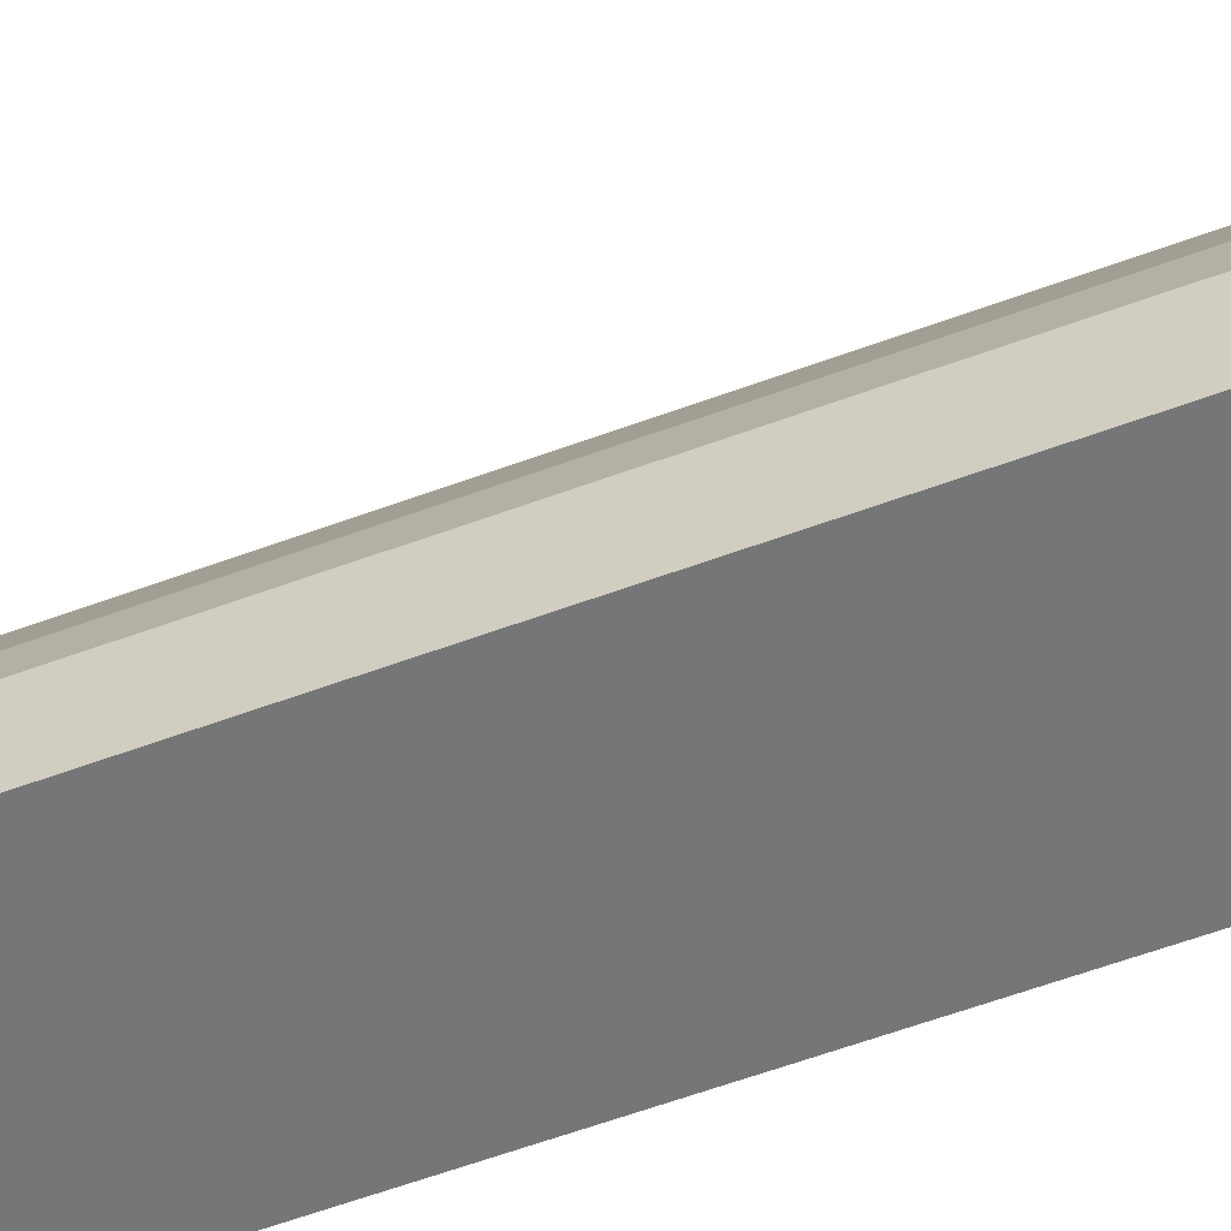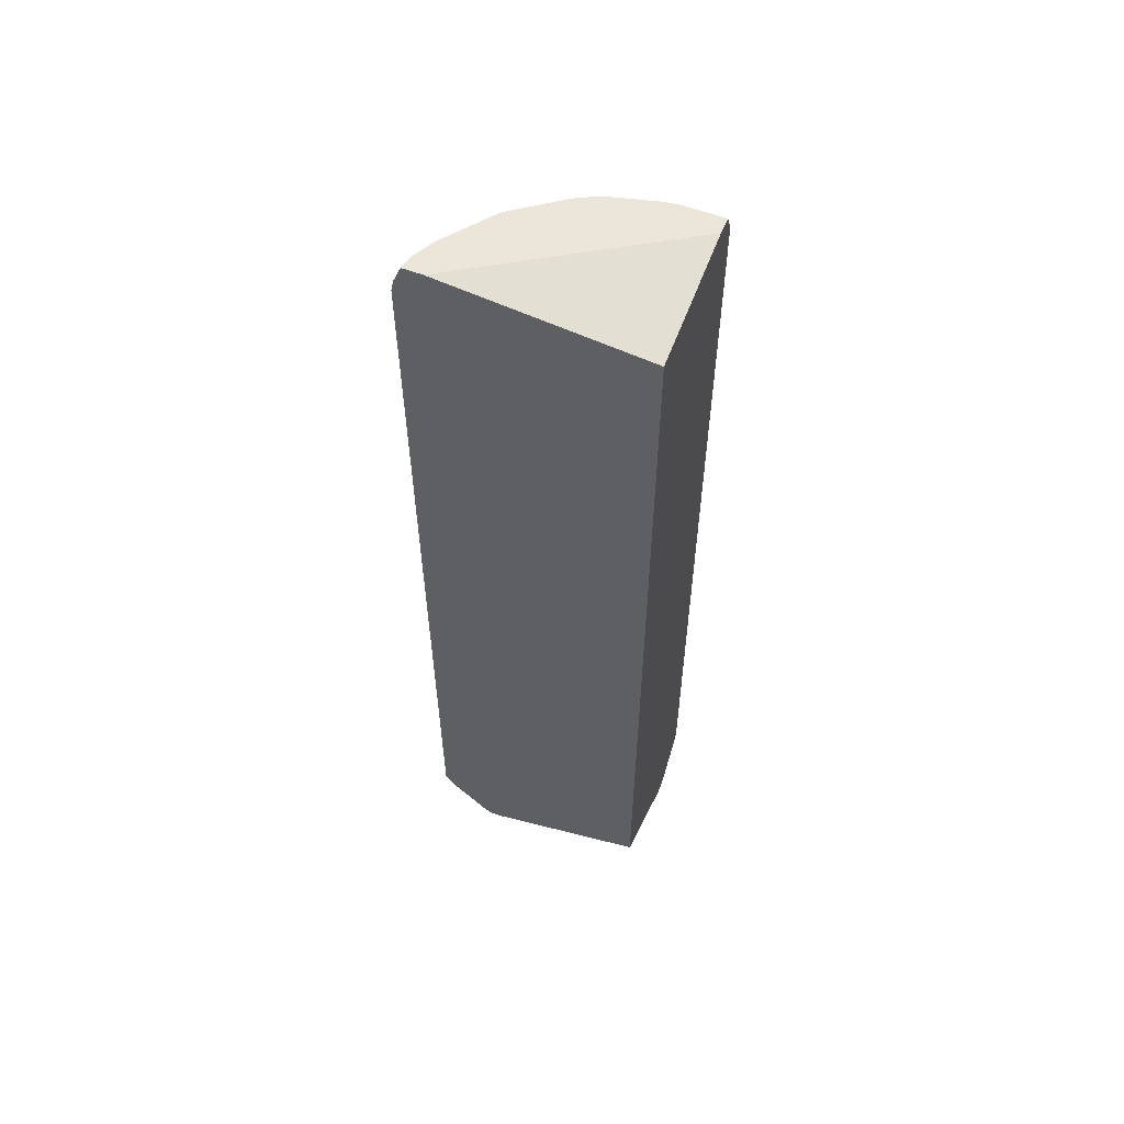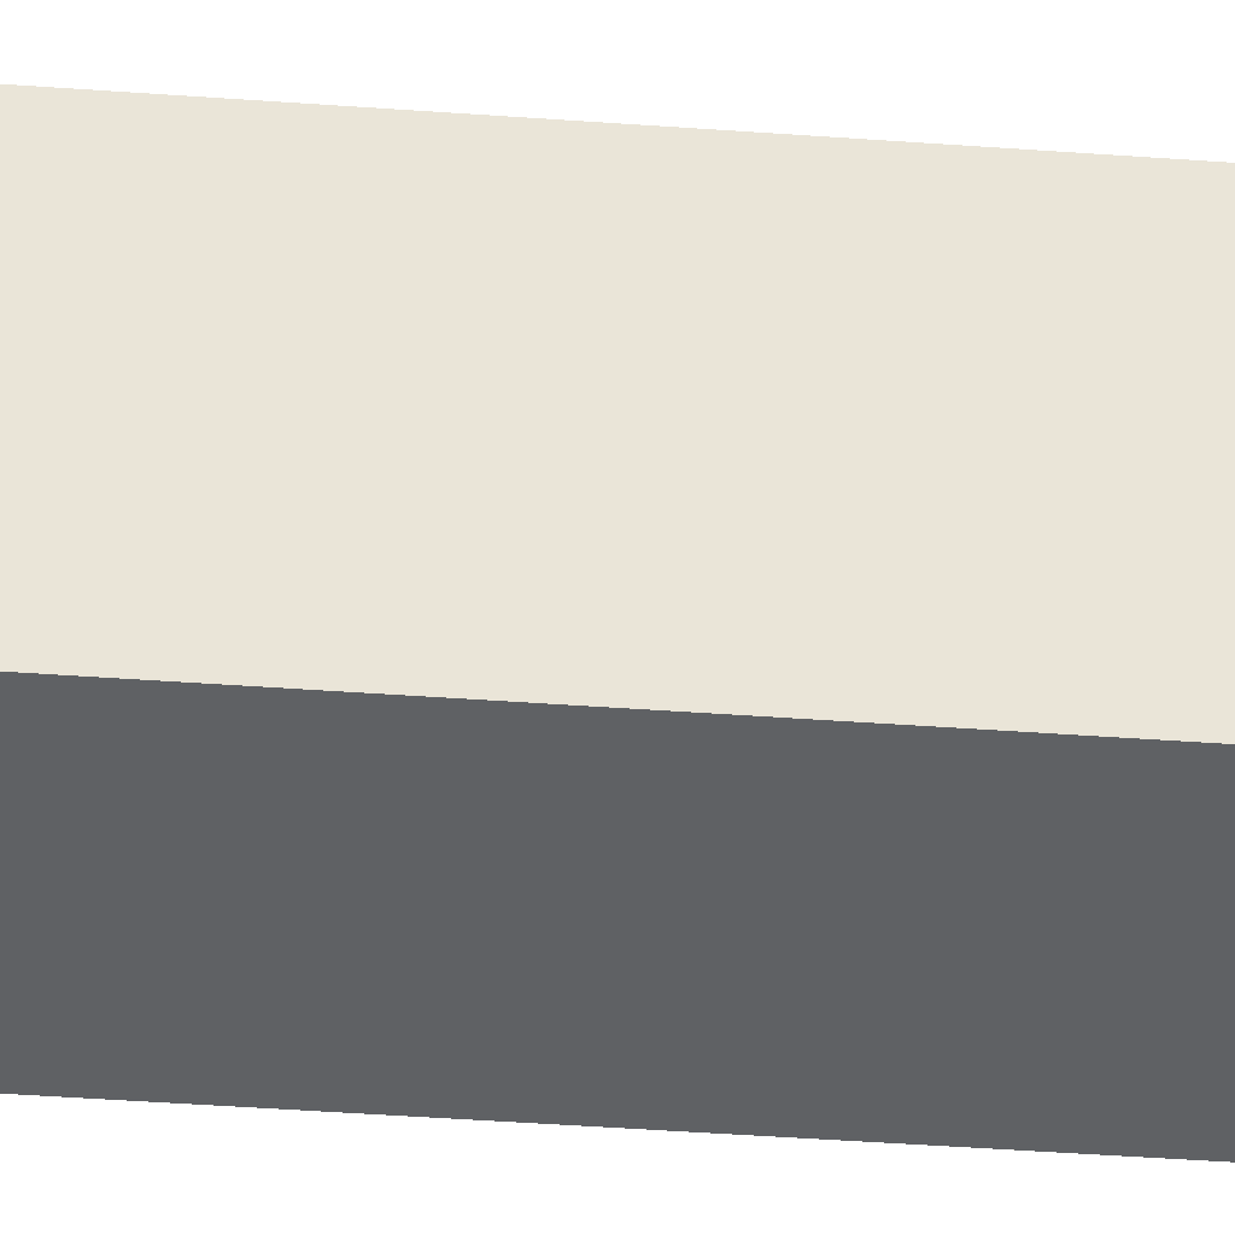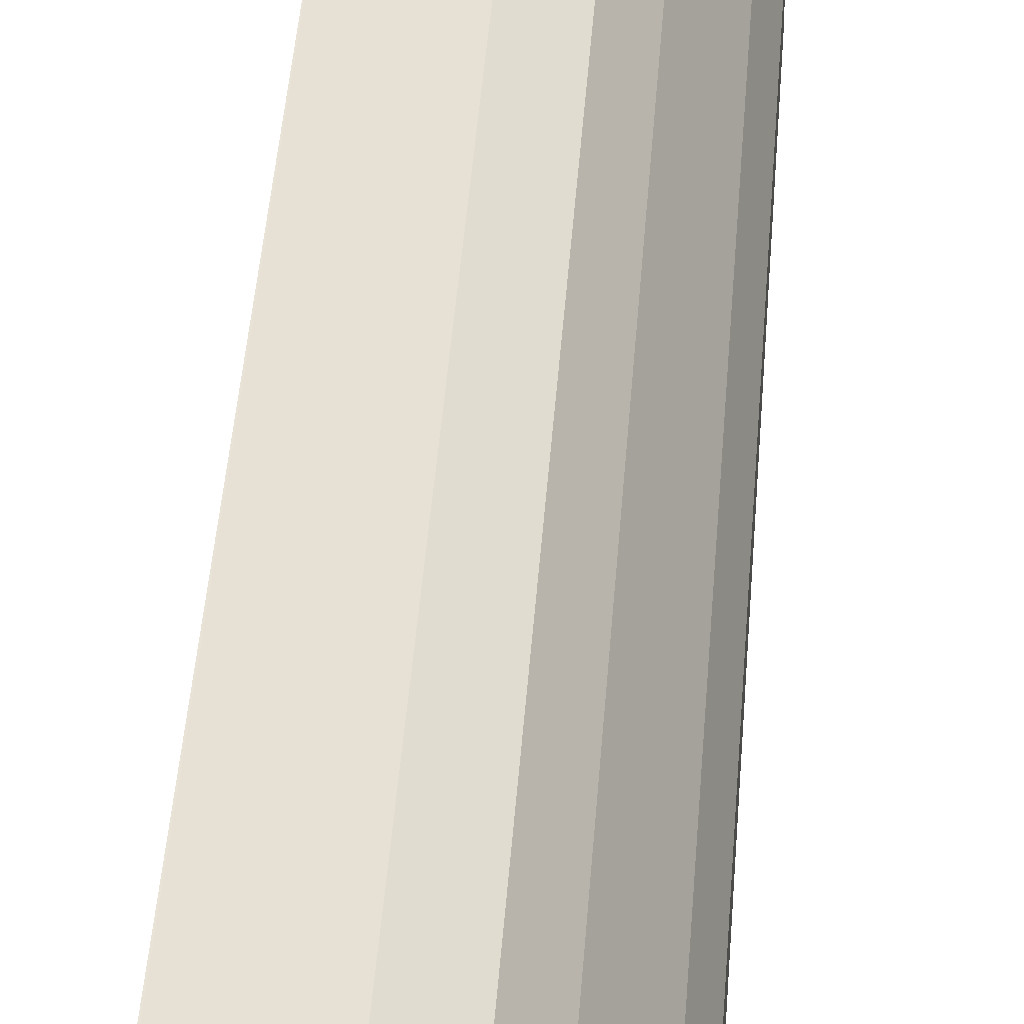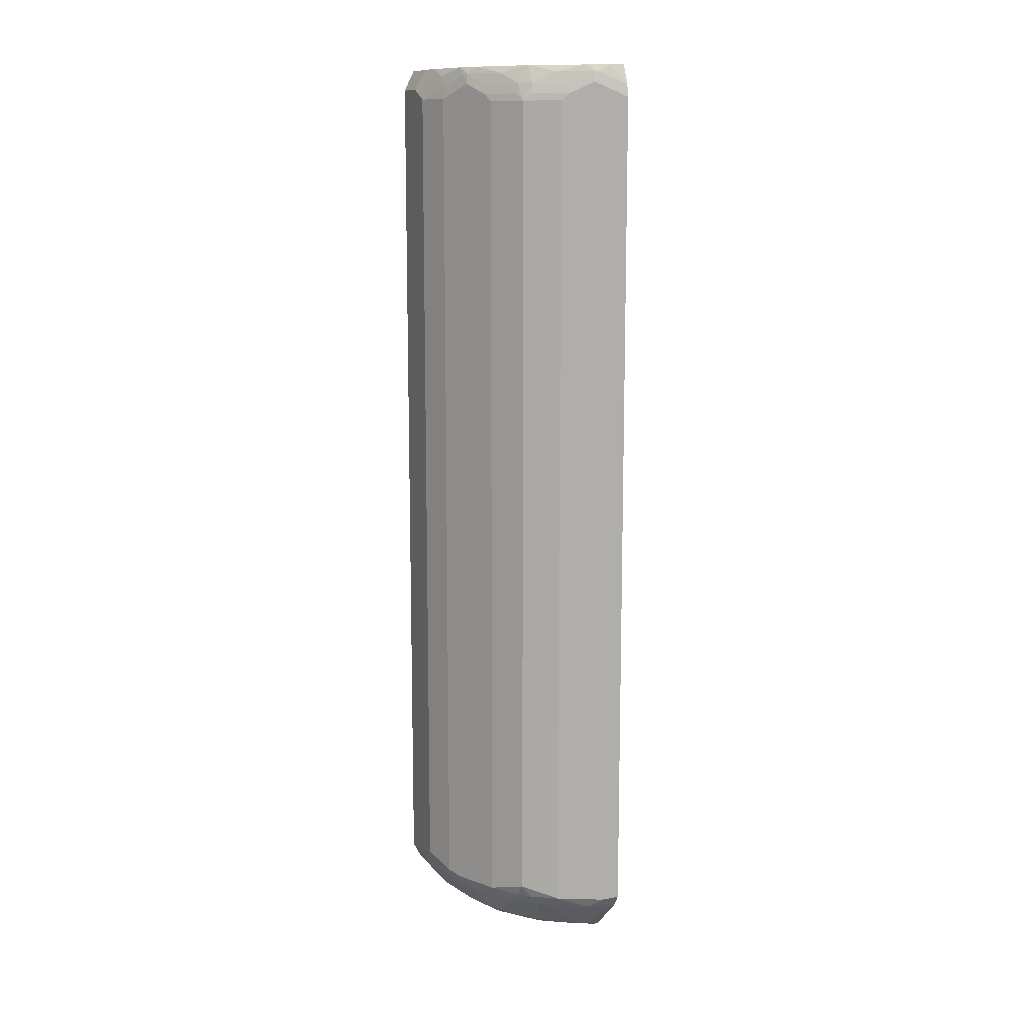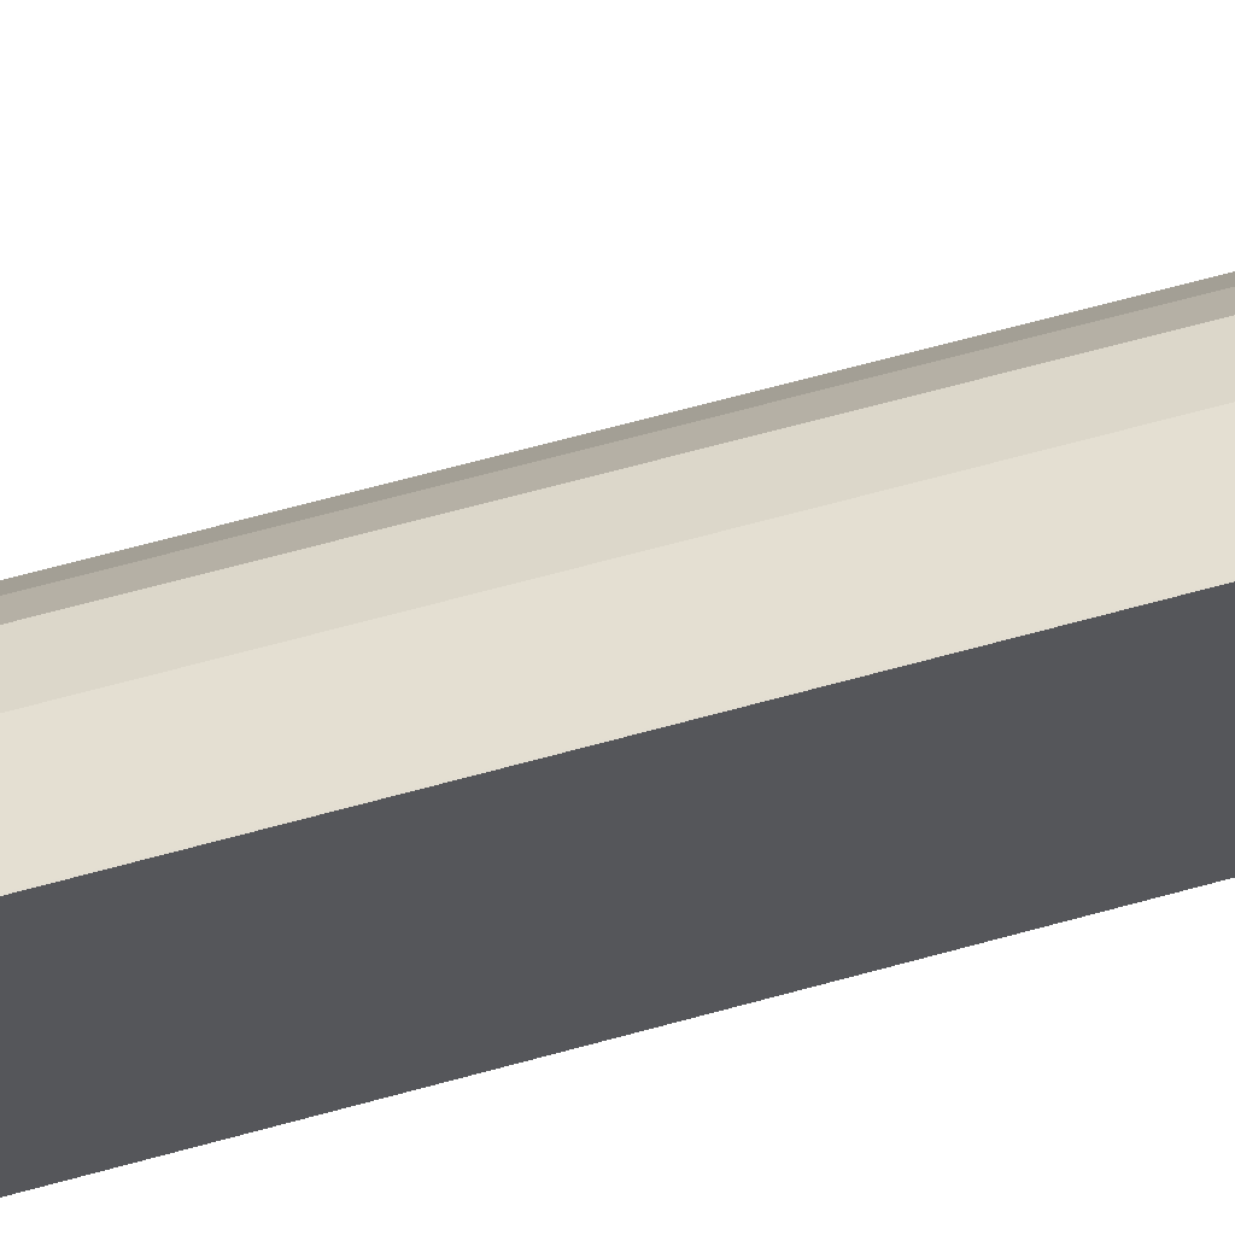
<metadata>
{"format":"obj","ext":"obj","renderer":"f3d","projection":"perspective","resolution":1024,"background":"white","views":[{"elev":-56.7,"azim":-68.6,"up":"+Z"},{"elev":57.0,"azim":111.9,"up":"+Y"},{"elev":-46.7,"azim":85.3,"up":"+Z"},{"elev":41.8,"azim":-176.0,"up":"+Z"},{"elev":11.6,"azim":-23.1,"up":"+Y"},{"elev":67.7,"azim":74.7,"up":"+Z"}]}
</metadata>
<code>
v -0.1391 -0.8146 0.3974
v -0.2318 -0.8079 0.351
v -0.2186 -0.8146 0.3576
v -0.1656 -0.8211 0.3841
v -0.1855 -0.841 0.3642
v -0.1377 -0.8268 0.3897
v -0.1377 -0.8173 0.3959
v -0.1377 -0.8146 0.3974
v -0.1391 0.7351 0.3974
v -0.2451 -0.8211 0.3444
v -0.2318 0.7416 0.351
v -0.1377 -0.8386 0.3817
v -0.2086 -0.8443 0.3477
v -0.1689 -0.9039 0.3079
v -0.1377 0.7364 0.3974
v -0.1391 0.7575 0.3924
v -0.1788 0.755 0.3775
v -0.3046 -0.8012 0.3046
v -0.2881 -0.8244 0.3079
v -0.2682 -0.8443 0.3079
v -0.2451 0.7284 0.3444
v -0.1921 0.7615 0.3708
v -0.1888 0.7798 0.3675
v -0.2285 0.76 0.3477
v -0.2881 0.76 0.3079
v -0.2914 0.7416 0.3113
v -0.3046 0.7284 0.3046
v -0.1377 -0.9063 0.3102
v -0.2484 -0.9039 0.2483
v -0.2384 -0.914 0.2384
v -0.1788 -0.914 0.2782
v -0.1391 -0.914 0.298
v -0.1377 -0.9124 0.3008
v -0.1377 0.7588 0.3924
v -0.1642 0.792 0.3725
v -0.1788 0.7773 0.3725
v -0.3444 -0.8211 0.245
v -0.3079 -0.8244 0.2881
v -0.3079 -0.8443 0.2682
v -0.1987 0.792 0.3547
v -0.2031 0.792 0.3521
v -0.2484 0.7798 0.3278
v -0.2881 0.792 0.2881
v -0.3079 0.76 0.2881
v -0.3113 0.7416 0.2914
v -0.351 0.7416 0.2318
v -0.3444 0.7284 0.245
v -0.3046 -0.9006 0.1855
v -0.2947 -0.9106 0.1755
v -0.298 -0.914 0.159
v -0.1377 -0.914 0.298
v -0.1377 0.792 0.3784
v -0.1418 0.792 0.3775
v -0.351 -0.8079 0.2318
v -0.3775 -0.8146 0.1789
v -0.3841 -0.8211 0.1656
v -0.3642 -0.841 0.1855
v -0.3477 -0.8443 0.2086
v -0.2825 0.792 0.2925
v -0.2925 0.792 0.2825
v -0.3278 0.7798 0.2483
v -0.3675 0.7798 0.1888
v -0.3477 0.76 0.2285
v -0.3709 0.7615 0.192
v -0.3775 0.755 0.1789
v -0.3113 -0.9073 0.1523
v -0.3179 -0.914 0.09935
v -0.3311 -0.9073 0.09274
v -0.1391 -0.914 0.2782
v -0.1377 -0.9133 0.2782
v -0.1377 0.792 0.3434
v -0.3973 -0.8146 0.1391
v -0.3907 -0.8278 0.1325
v -0.3841 -0.841 0.1258
v -0.3521 0.792 0.2031
v -0.3547 0.792 0.1986
v -0.3725 0.792 0.1642
v -0.3725 0.7773 0.1789
v -0.3973 0.7351 0.1391
v -0.3377 -0.914 1.173e-05
v -0.3477 -0.9039 0.02981
v -0.351 -0.9073 -0.0066
v -0.404 -0.841 0.04638
v -0.3179 -0.914 -0.01958
v -0.1377 -0.9131 0.2767
v -0.3689 0.792 -0.01958
v -0.1377 0.755 -0.01958
v -0.4172 -0.7947 0.07948
v -0.4172 -0.8146 0.05964
v -0.4073 -0.8244 0.08943
v -0.3935 0.792 0.08413
v -0.3924 0.7773 0.1192
v -0.3924 0.7575 0.1391
v -0.4172 0.7351 0.07948
v -0.3401 -0.9086 -0.01958
v -0.3377 -0.9094 -0.01958
v -0.3182 -0.914 -0.01958
v -0.3477 -0.9039 -0.01958
v -0.404 -0.841 -0.01958
v -0.1391 -0.8345 -0.01958
v -0.1377 -0.8336 -0.01958
v -0.1377 -0.8336 -0.00207
v -0.3987 0.792 -0.01958
v -0.1377 -0.8169 -0.01958
v -0.4172 -0.8146 -0.01958
v -0.3979 0.792 0.05964
v -0.4172 0.755 0.03976
v -0.4172 0.755 -0.01958
v -0.3987 0.792 0.03976
f 56 72 57
f 55 79 72
f 55 65 79
f 51 69 70
f 50 68 67
f 50 66 68
f 48 57 66
f 48 58 57
f 48 50 49
f 55 72 56
f 57 72 73
f 57 74 68
f 57 68 66
f 60 75 61
f 61 75 62
f 62 76 77
f 62 77 78
f 62 78 64
f 64 78 65
f 65 78 93
f 48 66 50
f 65 93 79
f 67 68 82
f 57 73 74
f 62 75 76
f 42 59 43
f 46 65 55
f 35 43 59
f 67 82 80
f 35 59 41
f 35 41 40
f 37 54 55
f 37 55 56
f 37 56 57
f 37 57 58
f 37 58 39
f 37 39 38
f 37 47 46
f 37 46 54
f 39 58 48
f 41 59 42
f 43 60 61
f 43 61 44
f 44 61 62
f 44 62 63
f 44 63 46
f 44 46 45
f 46 63 62
f 46 62 64
f 46 64 65
f 46 55 54
f 68 81 82
f 84 95 98
f 68 83 81
f 84 105 108
f 84 108 103
f 84 103 86
f 84 86 87
f 84 87 104
f 84 104 101
f 84 101 100
f 84 100 85
f 85 100 101
f 85 101 102
f 88 94 107
f 88 107 108
f 88 108 105
f 88 105 89
f 91 106 107
f 91 107 94
f 91 94 92
f 92 94 93
f 101 104 102
f 103 108 107
f 103 107 109
f 106 109 107
f 35 60 43
f 84 99 105
f 68 74 83
f 84 98 99
f 84 97 96
f 69 84 85
f 69 85 70
f 71 87 86
f 72 88 89
f 72 90 73
f 72 79 94
f 72 94 88
f 73 90 74
f 74 90 83
f 77 91 92
f 77 92 93
f 77 93 78
f 79 93 94
f 80 95 96
f 80 96 97
f 80 82 95
f 81 83 82
f 82 98 95
f 82 83 99
f 82 99 98
f 83 90 89
f 83 89 105
f 83 105 99
f 84 96 95
f 35 75 60
f 72 89 90
f 35 77 76
f 6 104 87
f 6 71 52
f 6 52 34
f 6 34 15
f 6 15 8
f 6 8 7
f 9 15 34
f 9 34 16
f 9 16 36
f 9 36 17
f 9 17 11
f 10 18 19
f 10 19 20
f 10 20 13
f 10 21 27
f 10 27 18
f 11 17 22
f 11 22 23
f 11 23 24
f 11 24 25
f 11 25 26
f 11 26 27
f 11 27 21
f 6 102 104
f 12 14 28
f 6 85 102
f 6 51 70
f 35 76 75
f 1 2 3
f 1 3 10
f 1 10 4
f 1 4 5
f 1 5 6
f 1 6 7
f 1 7 8
f 1 8 15
f 1 15 9
f 1 9 11
f 1 11 2
f 2 10 3
f 2 11 21
f 2 21 10
f 4 10 5
f 5 12 6
f 5 10 13
f 5 13 14
f 5 14 12
f 6 12 28
f 6 28 33
f 6 33 51
f 6 70 85
f 13 20 14
f 6 87 71
f 14 30 31
f 27 46 47
f 29 48 30
f 29 39 48
f 30 49 50
f 30 50 67
f 30 67 80
f 30 80 97
f 30 97 84
f 30 84 69
f 30 69 51
f 30 51 32
f 27 45 46
f 30 32 31
f 32 51 33
f 34 52 53
f 34 53 35
f 35 53 52
f 35 52 71
f 35 71 86
f 35 86 103
f 35 103 109
f 35 109 106
f 14 29 30
f 35 91 77
f 30 48 49
f 27 44 45
f 35 106 91
f 25 44 27
f 25 27 26
f 14 31 32
f 14 33 28
f 14 20 29
f 16 34 35
f 16 35 36
f 17 36 22
f 18 37 38
f 18 38 19
f 18 27 47
f 18 47 37
f 19 38 20
f 14 32 33
f 20 39 29
f 22 36 23
f 23 36 35
f 23 35 40
f 23 40 41
f 23 41 42
f 23 42 24
f 24 42 25
f 25 42 43
f 20 38 39
f 25 43 44

</code>
